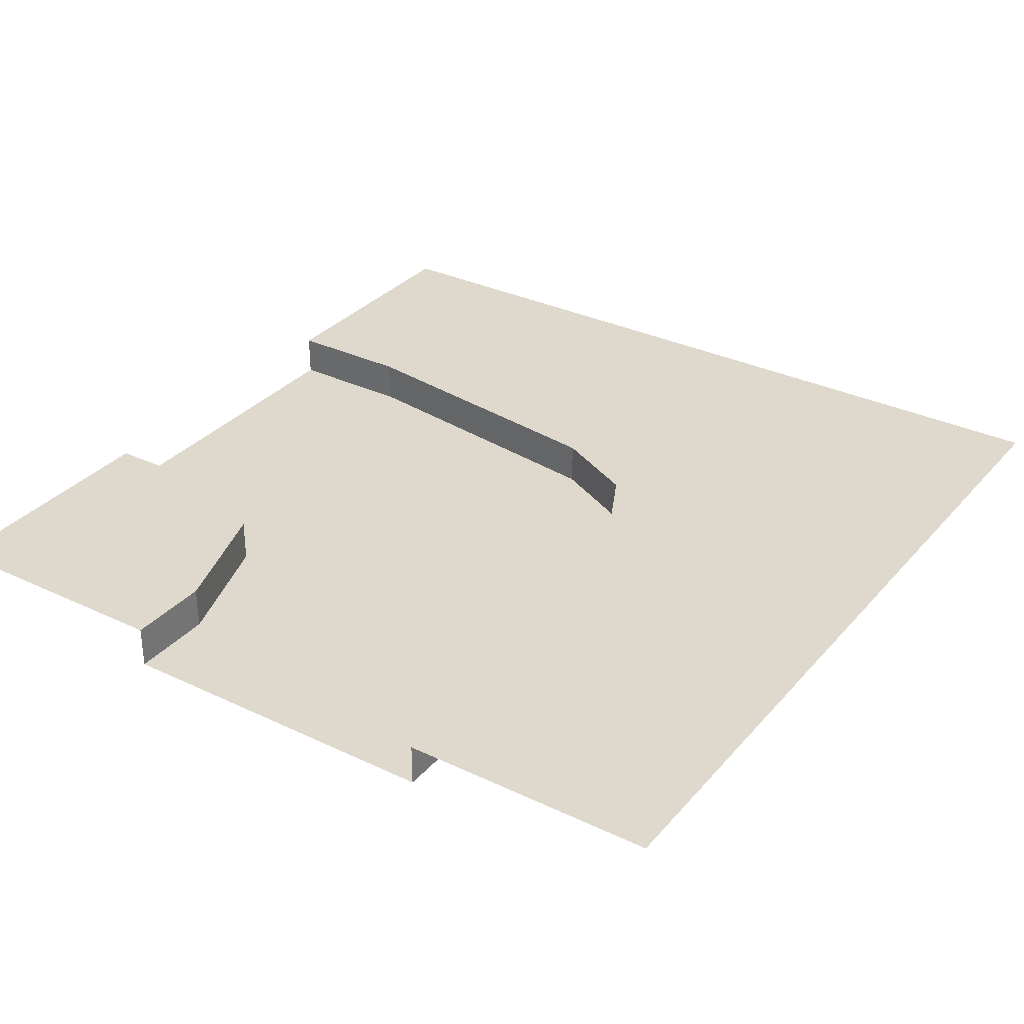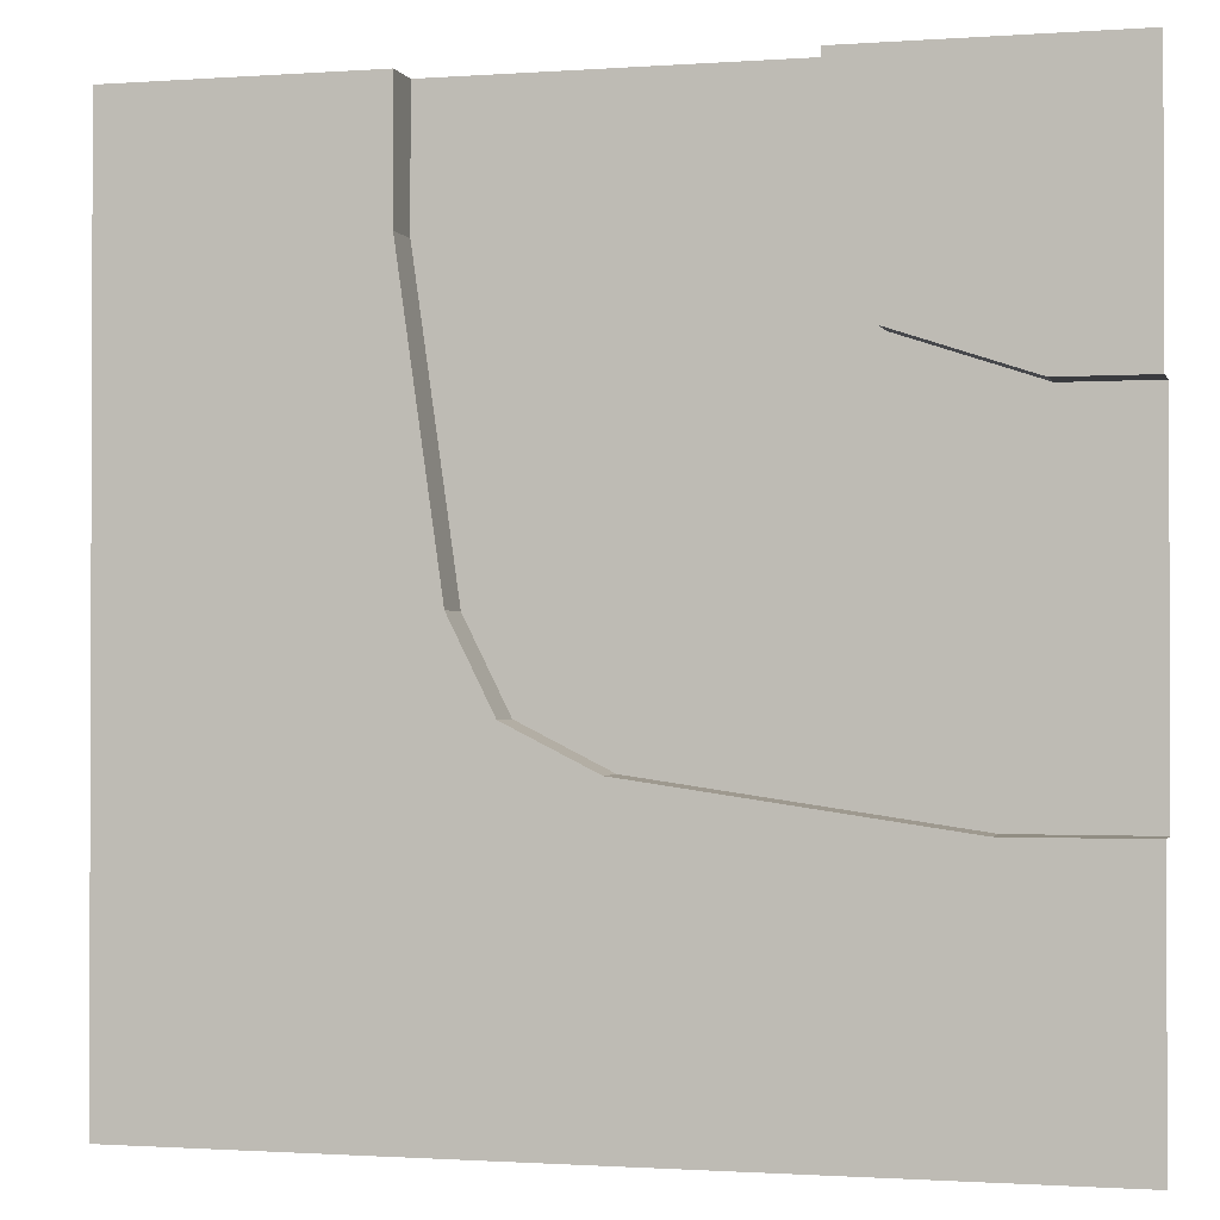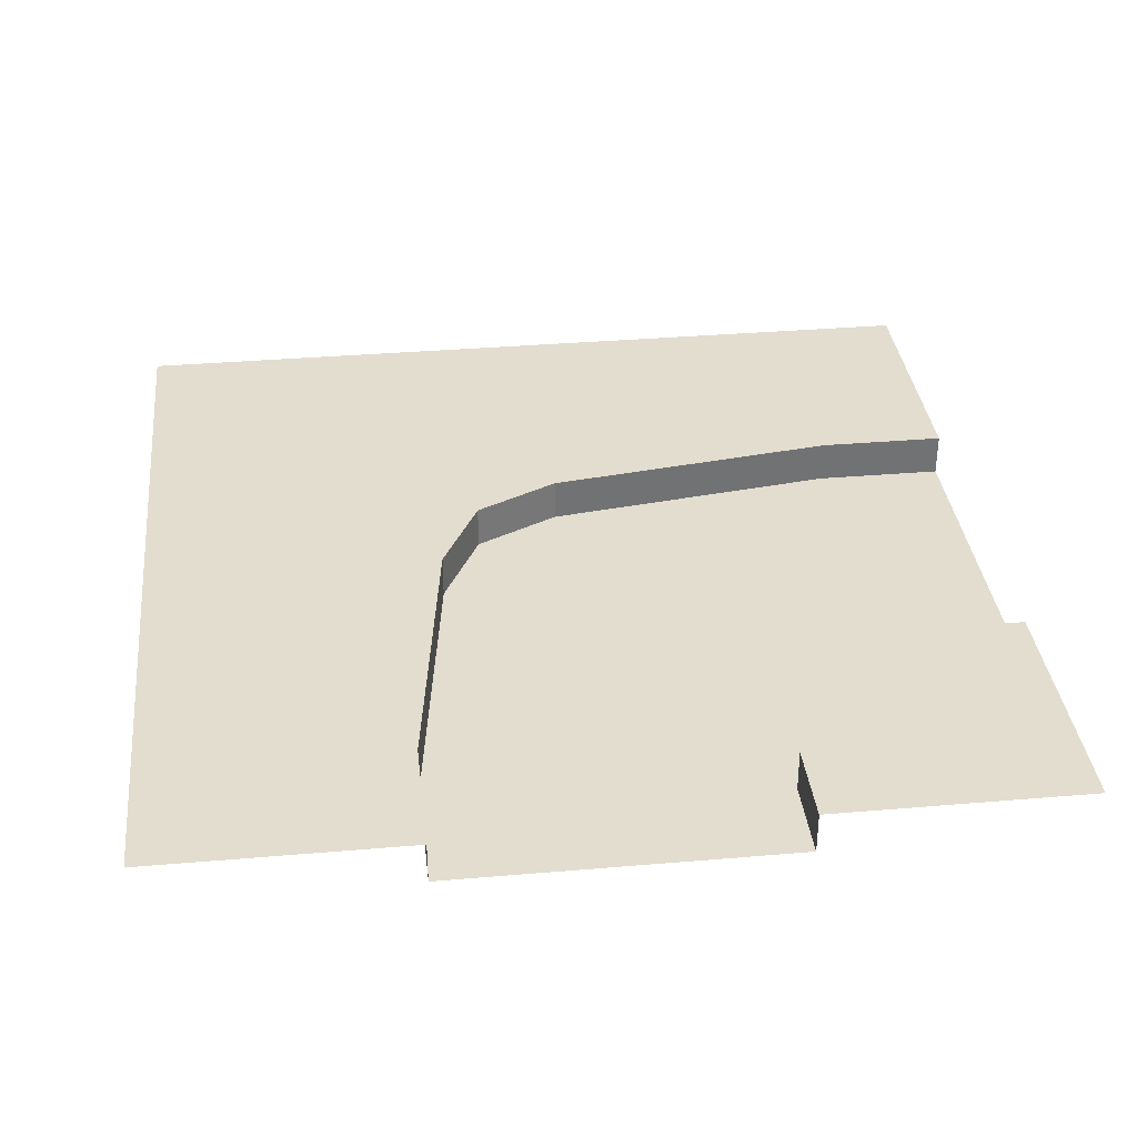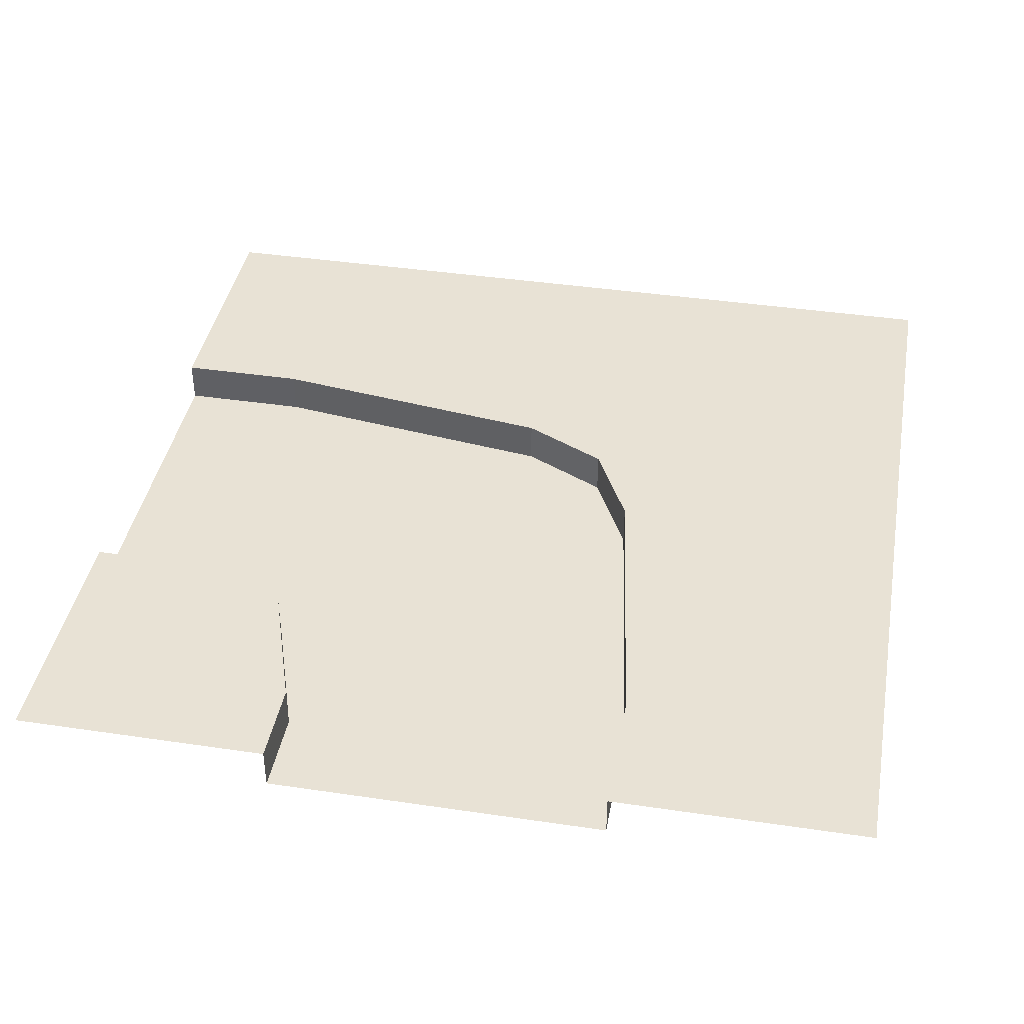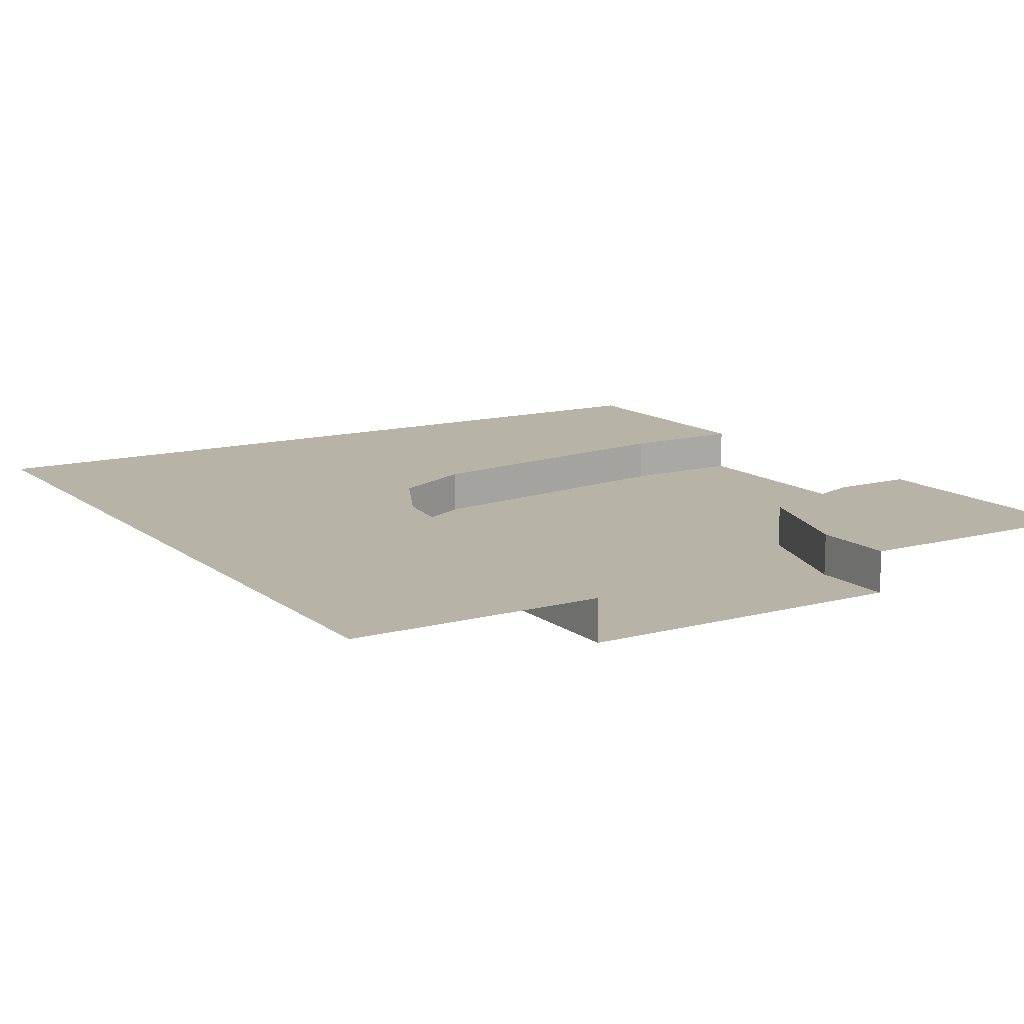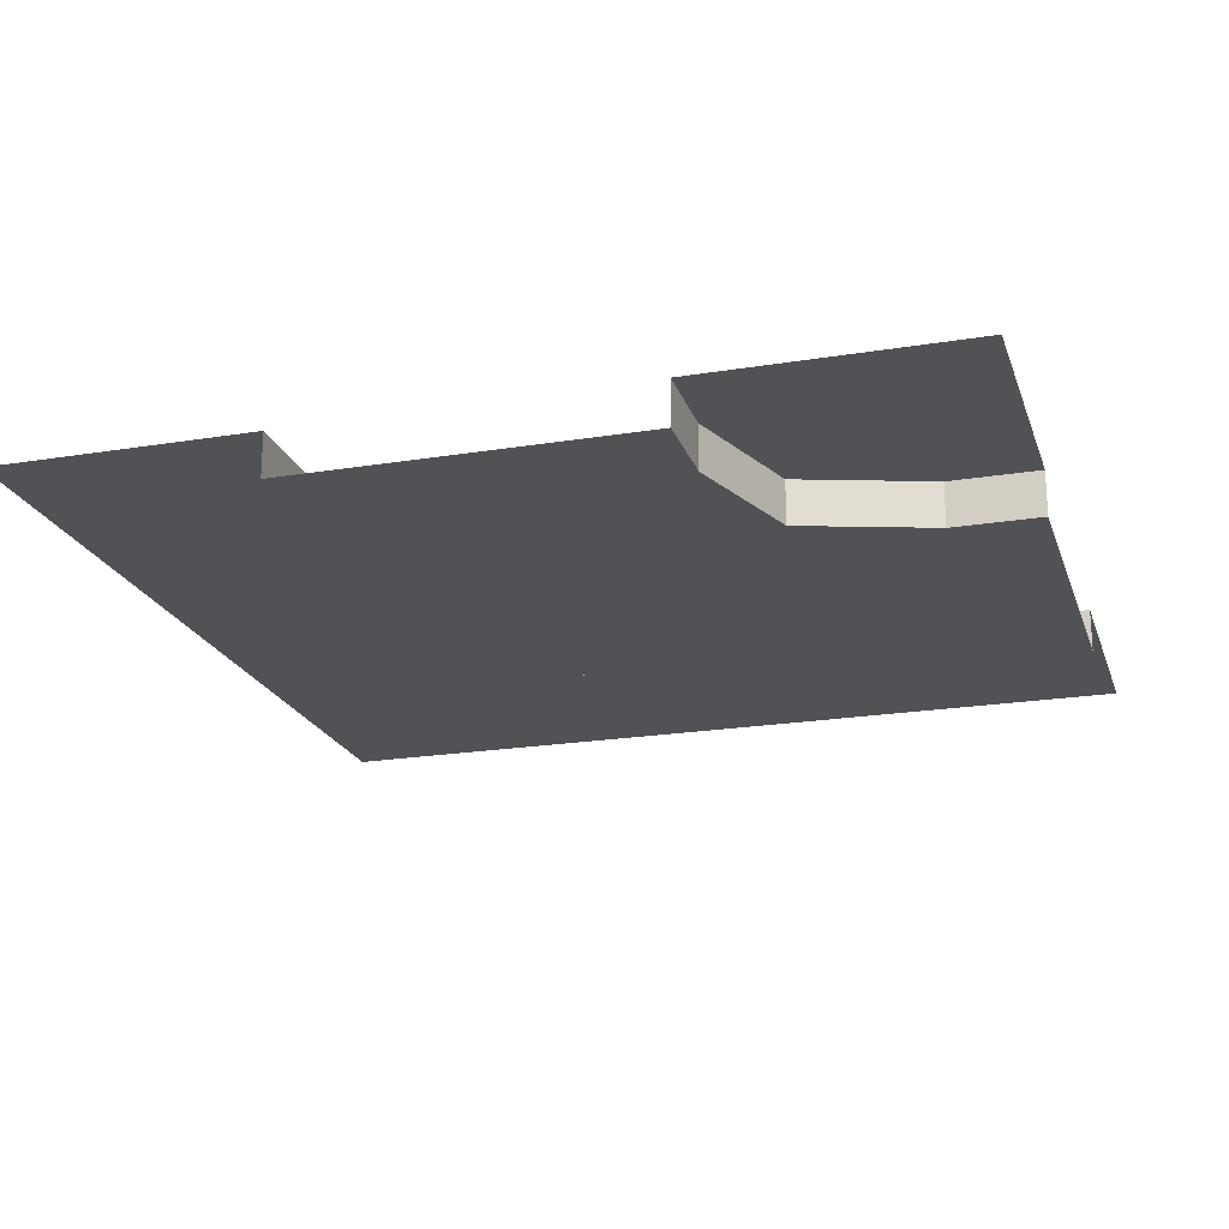
<metadata>
{"format":"obj","ext":"obj","renderer":"f3d","projection":"perspective","resolution":1024,"background":"white","views":[{"elev":32.2,"azim":33.7,"up":"+Y"},{"elev":-1.2,"azim":-165.3,"up":"+Z"},{"elev":34.9,"azim":-96.5,"up":"+Y"},{"elev":40.7,"azim":10.3,"up":"+Y"},{"elev":12.7,"azim":-121.7,"up":"+Y"},{"elev":-20.9,"azim":-73.6,"up":"+Y"}]}
</metadata>
<code>
o river_turn_Cube.002
v -2 0 -2
v -4 0 -4
v -2.6 0 -2
v -3.4 0 -2
v -2.6 -0.1 -2
v -3.4 -0.1 -2
v -4 -0.1 -3.4
v -4 -0.1 -2.6
v -2 0 -4
v -4 0 -2.6
v -4 0 -3.4
v -2.8 0 -3.2
v -2.7 0 -3
v -3 0 -3.3
v -3.5 0 -2.5
v -2.8 -0.1 -3.2
v -2.7 -0.1 -3
v -3 -0.1 -3.3
v -3.5 -0.1 -2.5
v -3.7 0 -3.4
v -3.8 0 -2.6
v -3.7 -0.1 -3.4
v -3.8 -0.1 -2.6
v -2.6 0 -2.3
v -3.4 0 -2.2
v -2.6 -0.1 -2.3
v -3.4 -0.1 -2.2
v -4 0 -2
f 9 24 3 1
f 12 14 18 16
f 26 27 6 5
f 25 4 6 27
f 9 14 12
f 22 7 8 23
f 16 18 19 17
f 24 13 17 26
f 13 12 16 17
f 9 12 13
f 9 2 11 20
f 20 11 7 22
f 21 15 19 23
f 10 21 23 8
f 14 20 22 18
f 9 20 14
f 18 22 23 19
f 25 28 4
f 15 21 28 25
f 3 24 26 5
f 15 25 27 19
f 17 19 27 26
f 9 13 24
f 21 10 28

</code>
